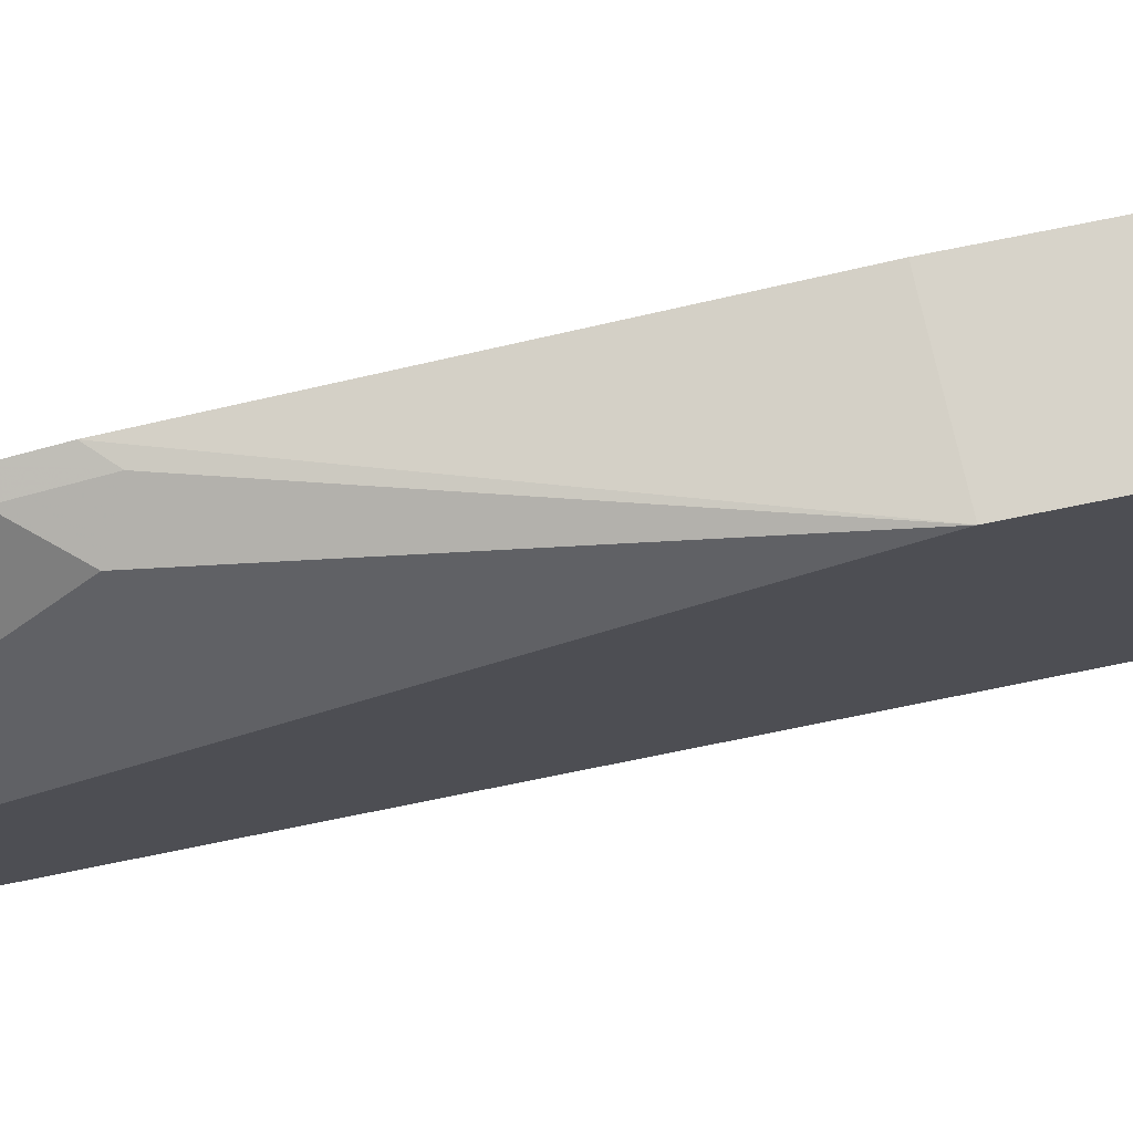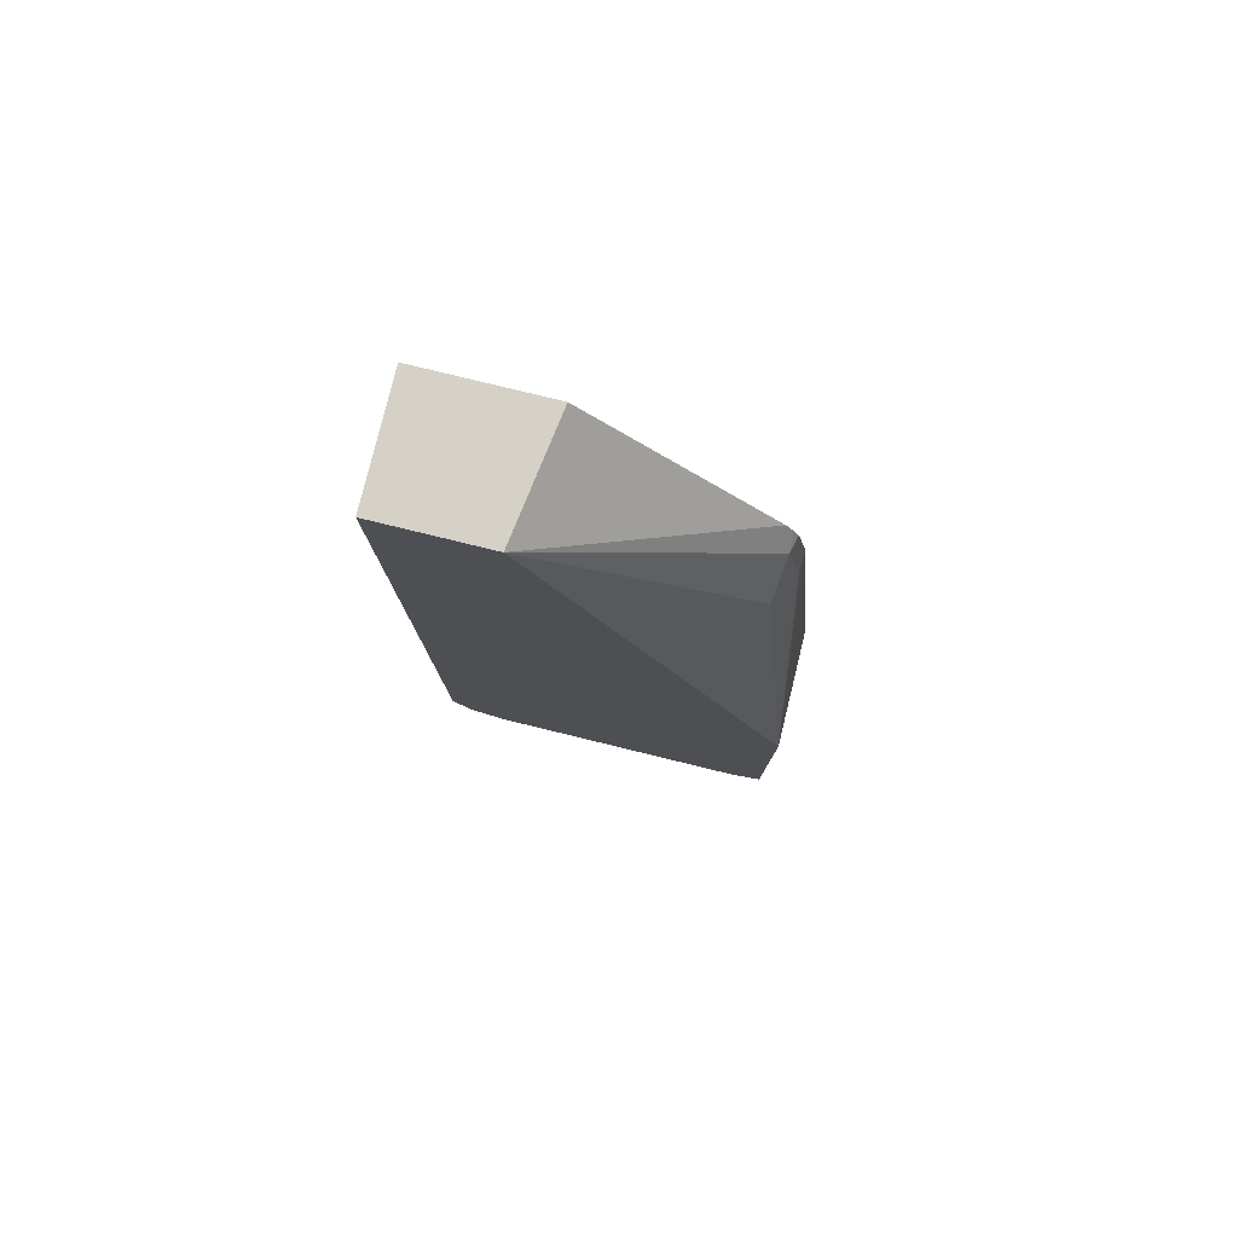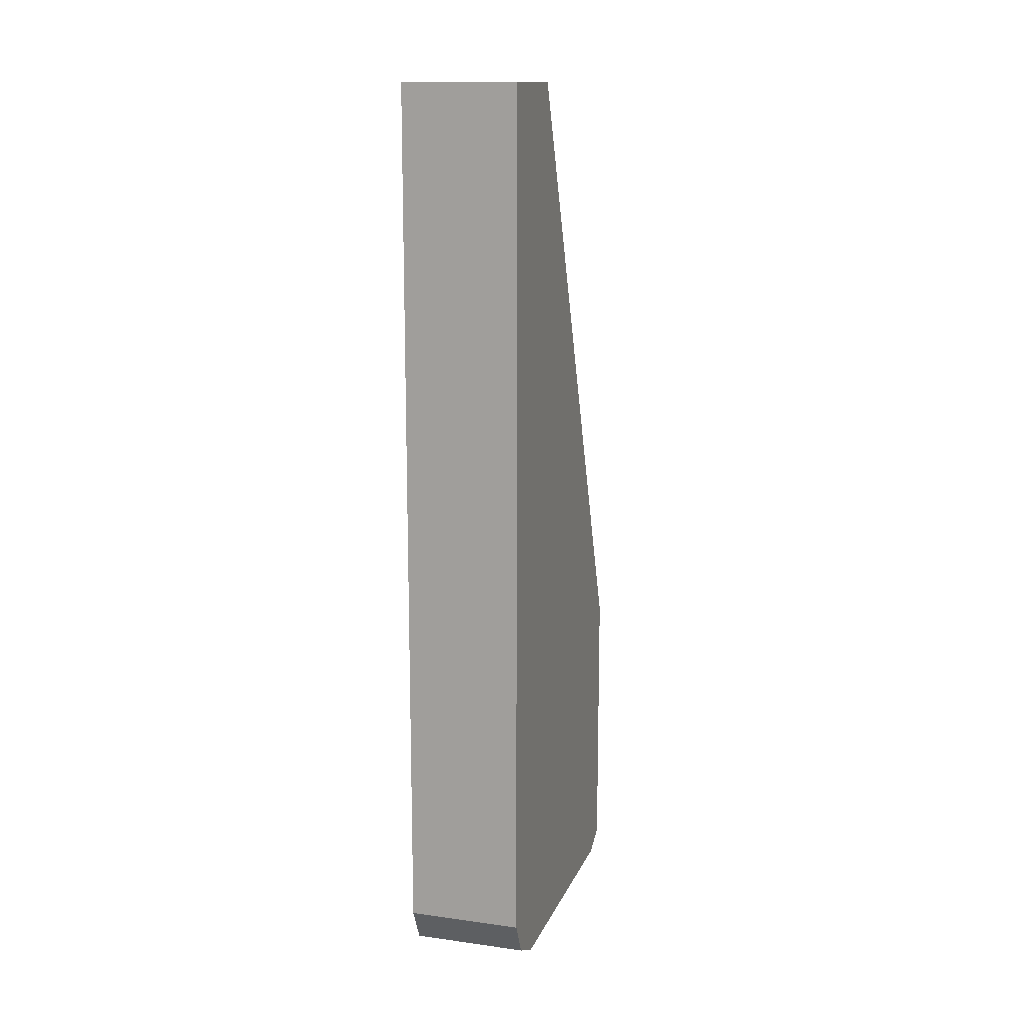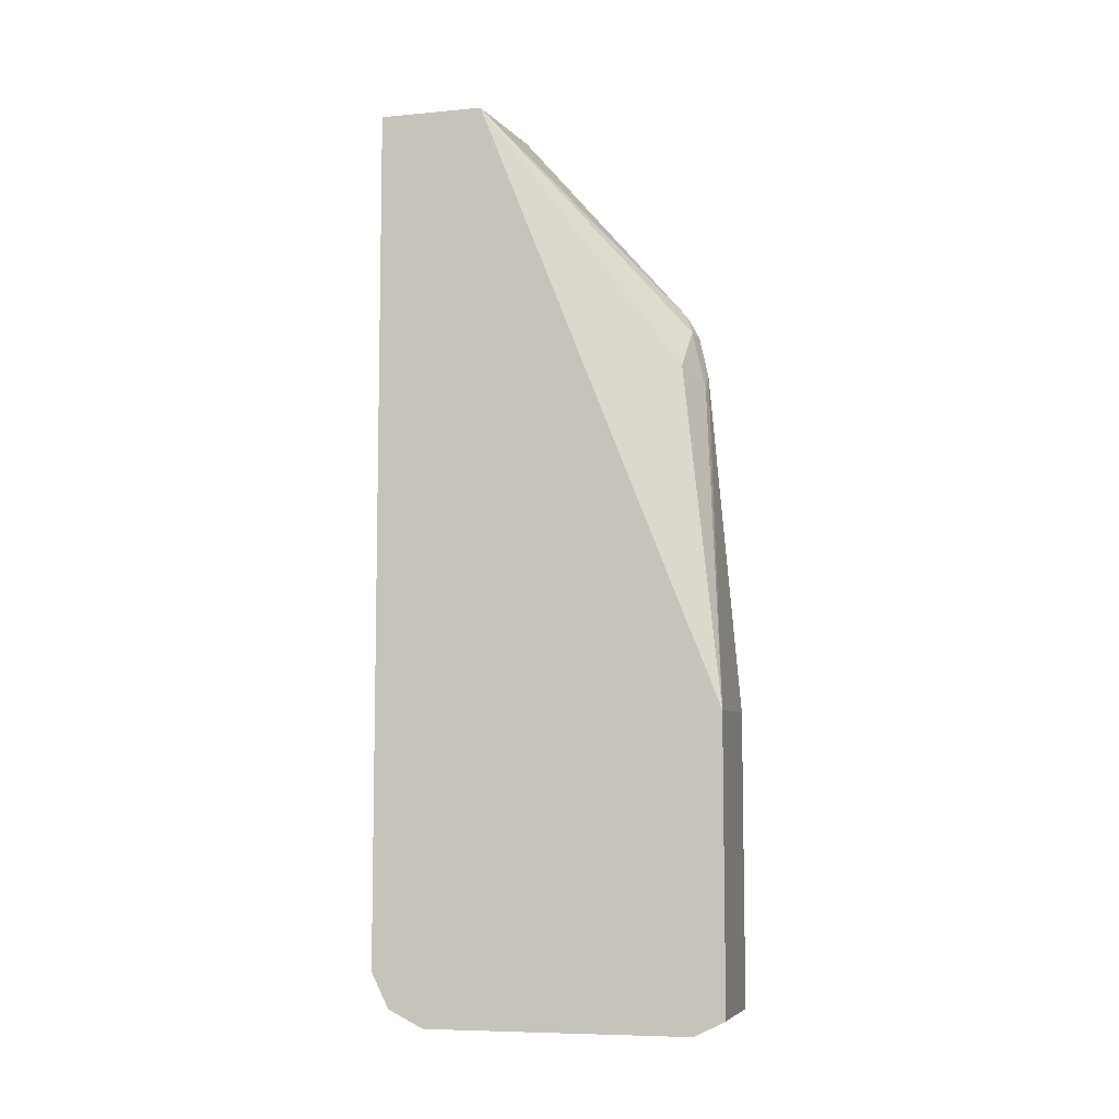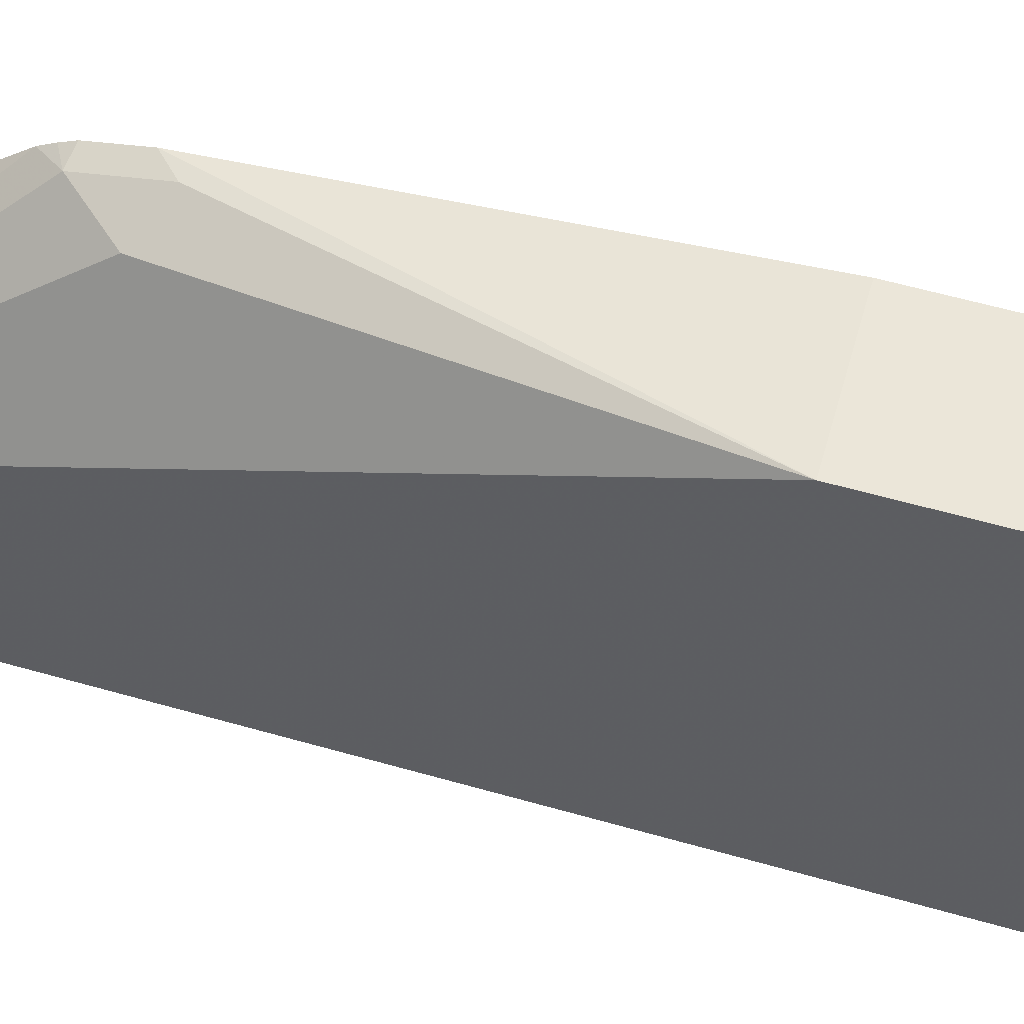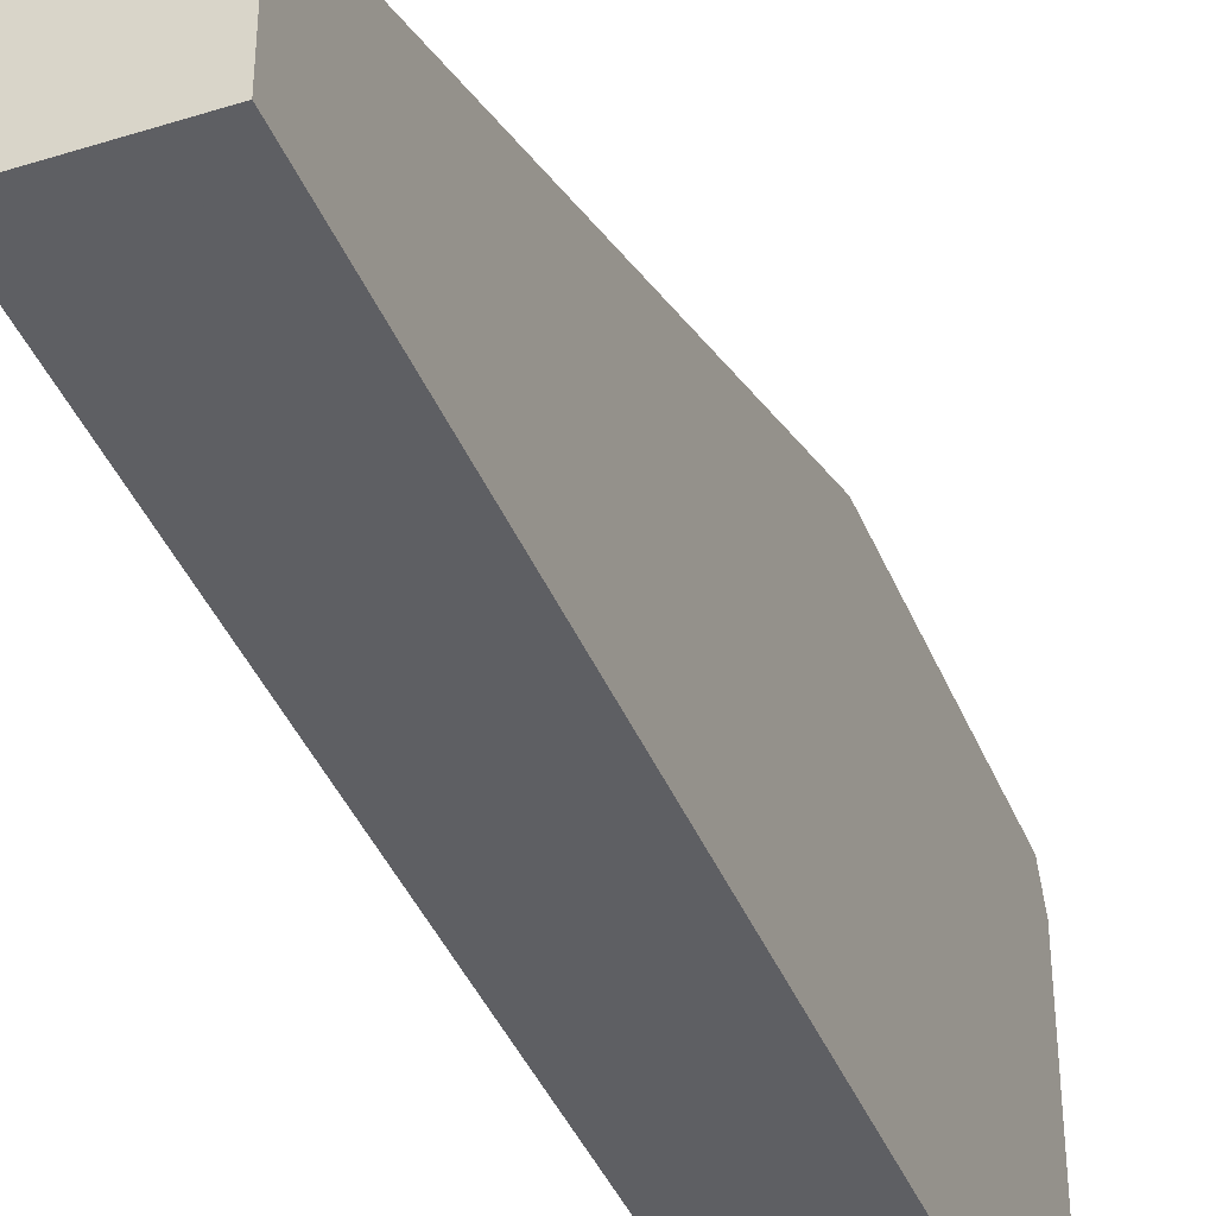
<metadata>
{"format":"obj","ext":"obj","renderer":"f3d","projection":"perspective","resolution":1024,"background":"white","views":[{"elev":76.2,"azim":78.6,"up":"+Y"},{"elev":79.3,"azim":103.7,"up":"+Z"},{"elev":13.7,"azim":16.9,"up":"+Z"},{"elev":-7.5,"azim":104.6,"up":"+Z"},{"elev":56.0,"azim":106.9,"up":"+Y"},{"elev":-40.5,"azim":21.1,"up":"+Y"}]}
</metadata>
<code>
v 0.6242 -0.2222 -0.5599
v 0.6242 -0.2394 -0.5685
v 0.559 -0.2222 -0.5599
v 0.6242 -0.2222 -0.3975
v 0.559 -0.2394 -0.5685
v 0.6242 -0.3889 -0.5685
v 0.559 -0.2222 -0.3959
v 0.5643 -0.2222 -0.3959
v 0.559 -0.2394 -0.2
v 0.5685 -0.2394 -0.2095
v 0.5884 -0.2493 -0.1995
v 0.6242 -0.359 -0.04974
v 0.559 -0.3889 -0.5685
v 0.559 -0.3952 -0.5653
v 0.6242 -0.4089 -0.5585
v 0.559 -0.2445 -0.177
v 0.5685 -0.2469 -0.1758
v 0.559 -0.2516 -0.164
v 0.559 -0.3494 -0.04974
v 0.6242 -0.4189 -0.04974
v 0.559 -0.4089 -0.5585
v 0.6242 -0.4103 -0.5557
v 0.559 -0.2476 -0.1707
v 0.559 -0.4189 -0.04974
v 0.6242 -0.4189 -0.5385
v 0.559 -0.4121 -0.5522
v 0.559 -0.4189 -0.5385
f 4 9 10
f 10 17 11
f 10 16 17
f 9 16 10
f 6 14 13
f 6 15 14
f 4 11 12
f 11 17 12
f 4 10 11
f 7 9 8
f 12 17 18
f 20 24 27
f 12 19 24
f 12 24 20
f 14 15 21
f 15 22 21
f 16 23 17
f 17 23 18
f 20 27 25
f 21 22 26
f 22 25 27
f 22 27 26
f 4 8 9
f 12 18 19
f 3 9 7
f 3 13 14
f 3 23 16
f 3 16 9
f 1 5 3
f 1 3 7
f 1 7 8
f 1 8 4
f 1 4 12
f 1 12 20
f 1 20 25
f 1 25 22
f 1 22 15
f 1 15 6
f 1 2 5
f 2 6 13
f 1 6 2
f 3 19 18
f 3 24 19
f 3 27 24
f 3 18 23
f 3 21 26
f 3 14 21
f 3 5 13
f 2 13 5
f 3 26 27

</code>
